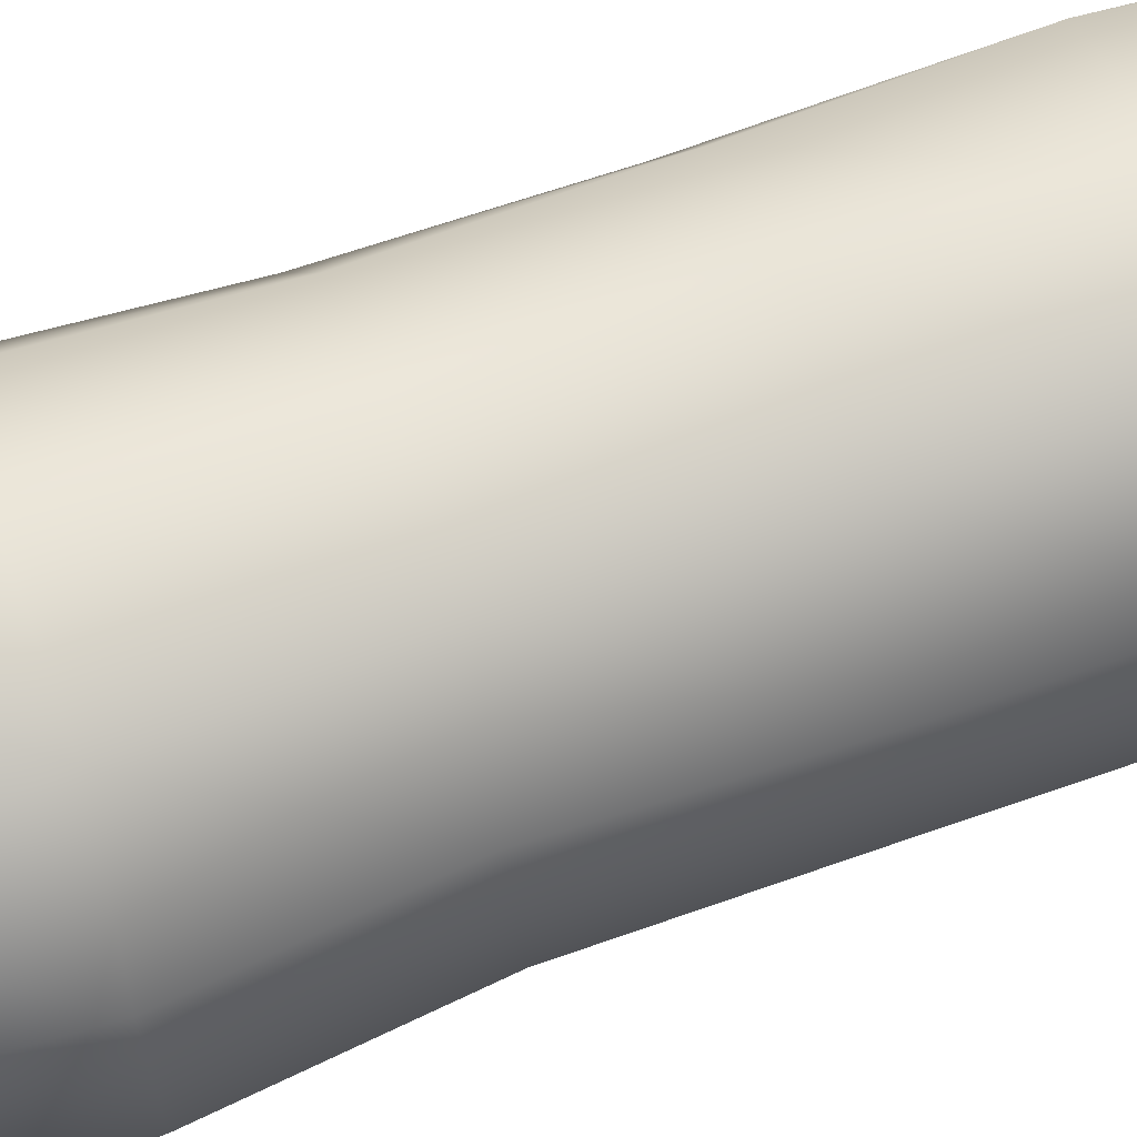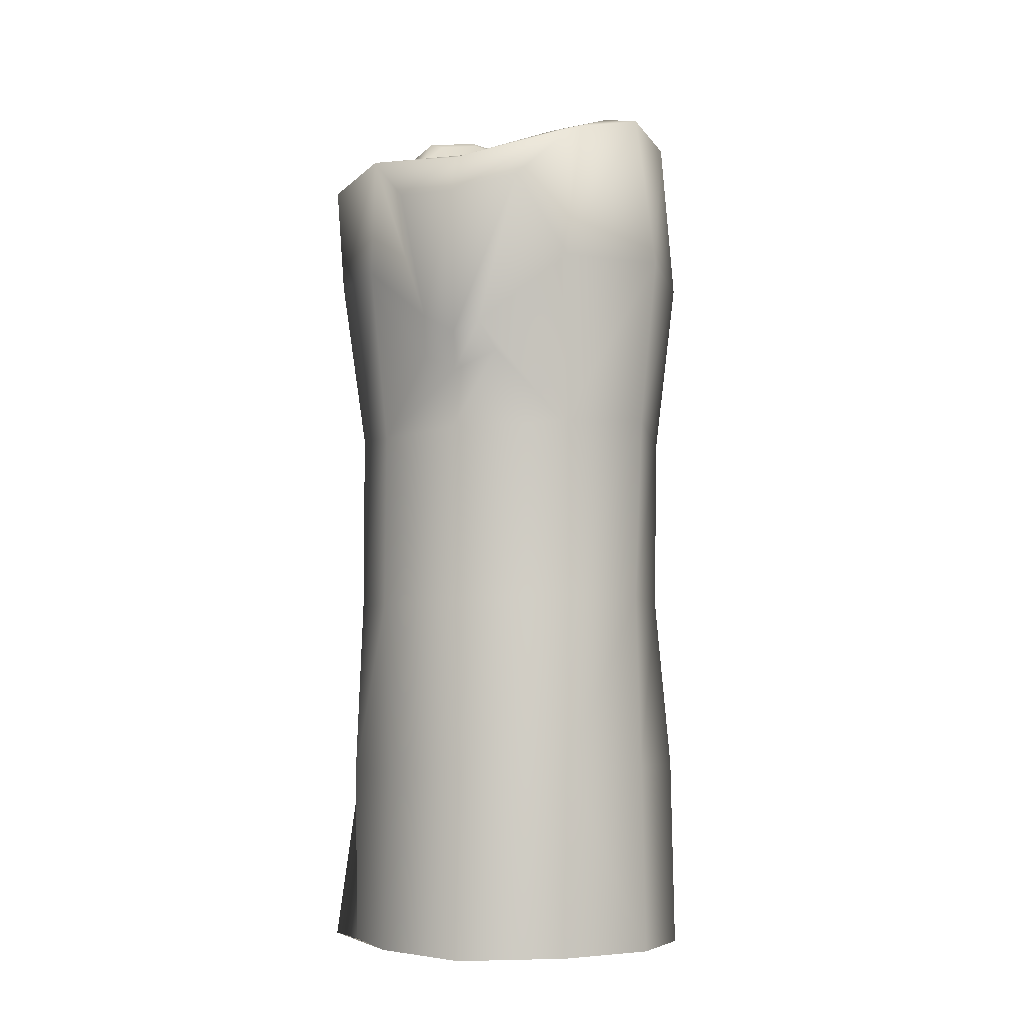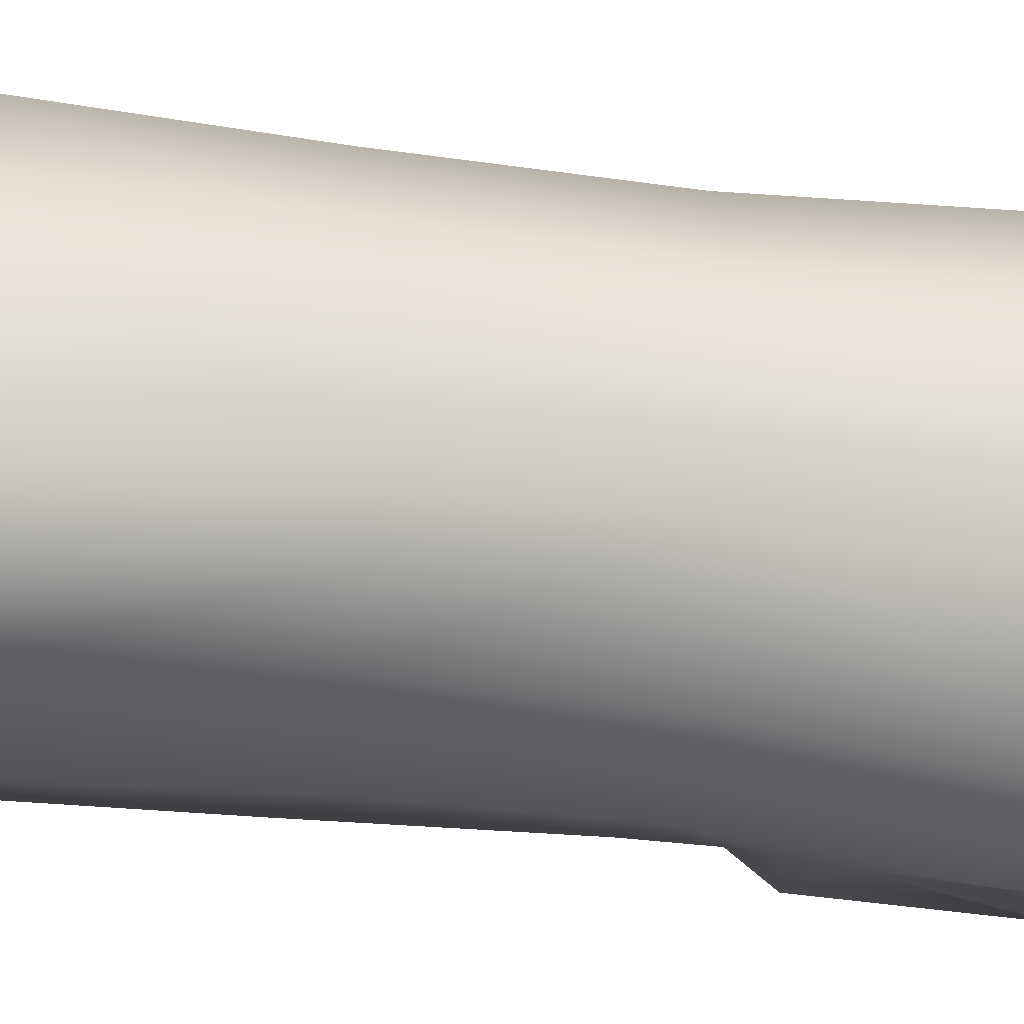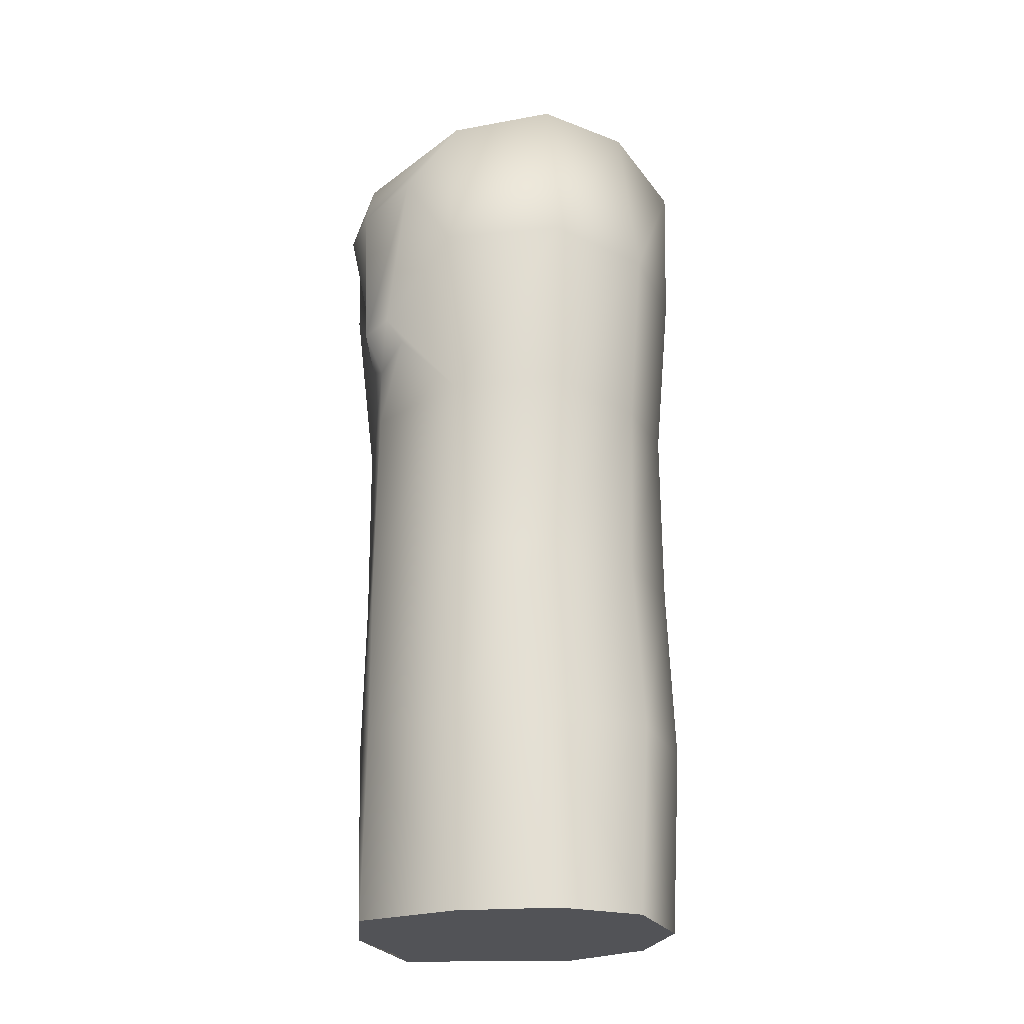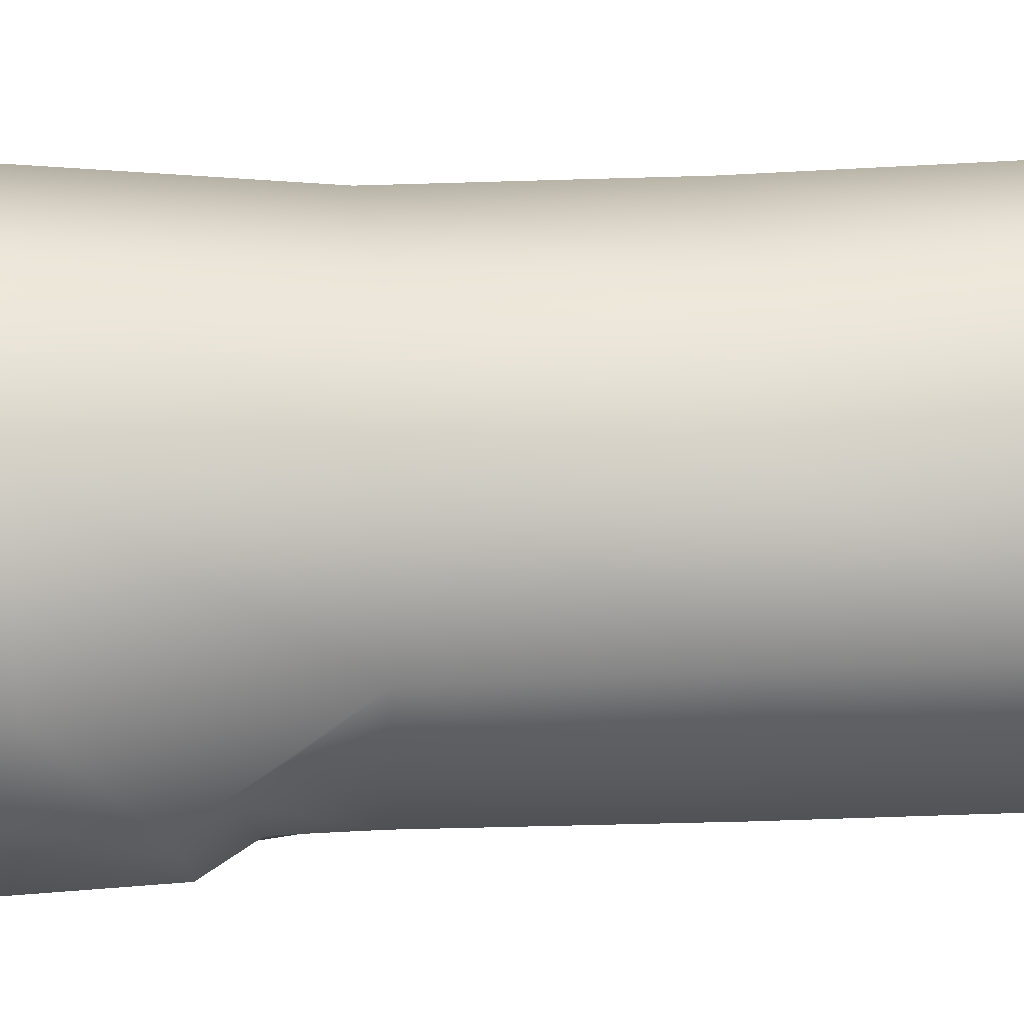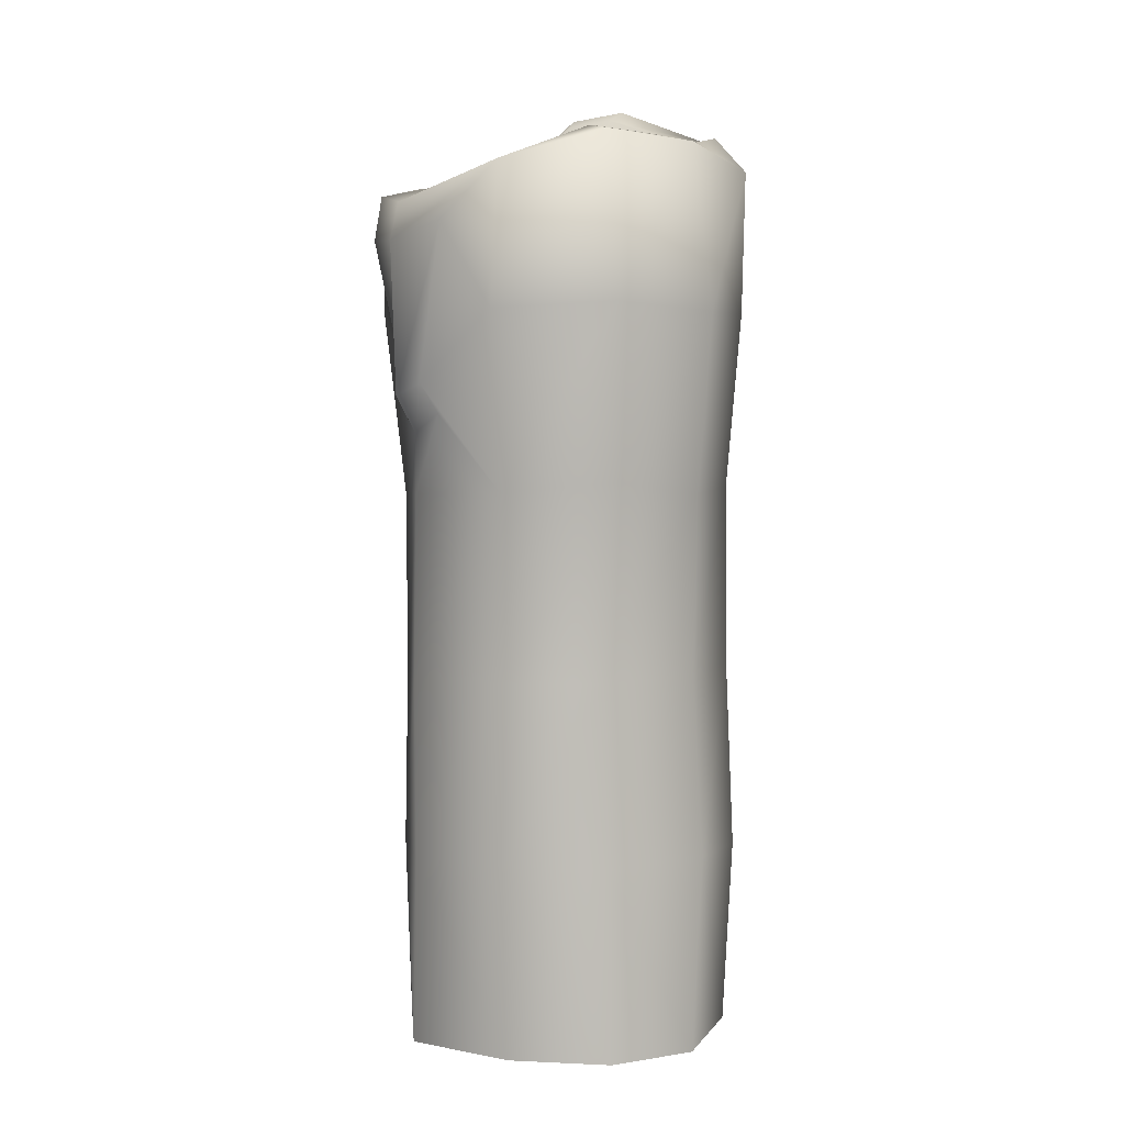
<metadata>
{"format":"obj","ext":"obj","renderer":"f3d","projection":"perspective","resolution":1024,"background":"white","views":[{"elev":57.9,"azim":-110.9,"up":"+Z"},{"elev":-5.5,"azim":-125.9,"up":"+Y"},{"elev":-22.8,"azim":76.2,"up":"+Z"},{"elev":-22.4,"azim":-85.7,"up":"+Y"},{"elev":11.4,"azim":-98.6,"up":"+Z"},{"elev":5.4,"azim":-86.4,"up":"+Y"}]}
</metadata>
<code>
o Candle_2_Cylinder.048
v 0.003318 0.002289 -0.04364
v -0.000915 0.05172 -0.04445
v 0.02847 0.002289 -0.03689
v 0.0253 0.05104 -0.03974
v 0.04217 0.002289 -0.01778
v 0.04438 0.05259 -0.0164
v 0.04364 0.002289 0.01284
v 0.04549 0.05285 0.01108
v 0.0265 0.002289 0.03456
v 0.02907 0.05265 0.03783
v -0.001493 0.002289 0.04321
v -0.001882 0.05152 0.04565
v -0.03066 0.002289 0.03484
v -0.02644 0.0532 0.03728
v -0.04235 0.002289 0.0142
v -0.04231 0.05322 0.01285
v -0.04029 0.002289 -0.01269
v -0.0428 0.05393 -0.01354
v -0.02694 0.002289 -0.03898
v -0.02782 0.05231 -0.03792
v 0.02713 0.09992 -0.03643
v 0.003059 0.09885 -0.04403
v 0.04457 0.1009 -0.0137
v 0.04385 0.1005 0.01398
v 0.02732 0.09982 0.03703
v 0.002116 0.1002 0.04362
v -0.02332 0.1005 0.03444
v -0.04139 0.101 0.01202
v -0.0426 0.101 -0.01337
v -0.02392 0.09973 -0.03857
v 0.02525 0.1489 -0.03756
v 0.002312 0.1468 -0.04411
v 0.04343 0.1491 -0.01527
v 0.04371 0.149 0.01435
v 0.02613 0.1486 0.03701
v 0.001844 0.1489 0.04317
v -0.02315 0.1479 0.03554
v -0.04105 0.1519 0.01479
v -0.04214 0.1493 -0.01411
v 0.02766 0.2237 -0.04629
v 0.000421 0.2264 -0.04985
v 0.045 0.2426 -0.01046
v 0.04199 0.2534 0.01336
v 0.02529 0.2433 0.03585
v -0.001831 0.2322 0.04769
v -0.02847 0.2374 0.03378
v -0.04219 0.2394 0.01258
v -0.04667 0.2317 -0.0141
v -0.02822 0.2228 -0.04126
v 0.038 0.05222 -0.03023
v 0.04297 0.002289 -0.03514
v 0.03804 0.1005 -0.02562
v 0.02757 0.1952 -0.04393
v 0.04763 0.1953 -0.01517
v -0.0465 0.1953 -0.01594
v 0.001136 0.1951 0.04698
v -0.02782 0.1949 0.03894
v 0.04498 0.1946 0.01723
v 0.00249 0.1943 -0.04954
v -0.04677 0.1969 0.01575
v 0.0279 0.1949 0.03861
v 0.04558 0.2514 -0.000665
v 0.04439 0.2264 -0.02567
v 0.02225 0.2288 -0.03792
v 0.003519 0.2286 -0.04044
v 0.03807 0.2417 -0.009218
v 0.03562 0.2505 0.01015
v 0.02197 0.2424 0.02829
v 0.000799 0.2355 0.03028
v -0.02071 0.2404 0.02271
v -0.03417 0.241 0.007946
v -0.03273 0.2348 -0.0106
v -0.02213 0.2274 -0.02854
v 0.03854 0.2488 -0.001258
v 0.03523 0.2333 -0.02324
v 0.01512 0.2204 -0.02307
v 0.002339 0.2193 -0.02348
v 0.0232 0.2228 -0.005137
v 0.02194 0.2247 0.006732
v 0.0137 0.2252 0.0165
v 0.002062 0.2241 0.01792
v -0.01127 0.2232 0.0143
v -0.01795 0.2223 0.005273
v -0.01781 0.2218 -0.00617
v -0.01154 0.2206 -0.01706
v 0.02362 0.2243 -2.5e-05
v 0.02256 0.2215 -0.01351
v 0.007764 0.2184 -0.01502
v 0.003774 0.2203 -0.004179
v 0.003 0.2223 0.007693
v 0.01685 0.2431 0.03976
v 0.01362 0.2409 0.02998
v -0.02259 0.1479 -0.03803
v -0.02938 0.2129 -0.04327
v -0.04059 0.2175 -0.02918
v -0.01339 0.2138 -0.04973
v -0.03163 0.1768 -0.03566
v -0.01483 0.1798 -0.04259
v -0.01401 0.1687 -0.04179
v -0.03295 0.1689 -0.0308
v -0.02866 0.1734 -0.04215
v -0.0233 0.1638 -0.03796
v -0.002739 0.2165 -0.003331
v -0.003417 0.2165 0.001328
v 0.00101 0.2165 -0.002354
v 0.000155 0.2165 0.002106
v -0.00262 0.2414 0.000633
v -0.002191 0.2409 -0.002314
v -0.000361 0.2411 0.001125
v 0.00018 0.2407 -0.001696
f 1 2 4 3
f 3 4 50 51
f 5 6 8 7
f 7 8 10 9
f 9 10 12 11
f 11 12 14 13
f 13 14 16 15
f 15 16 18 17
f 14 12 26 27
f 17 18 20 19
f 19 20 2 1
f 26 25 35 36
f 12 10 25 26
f 10 8 24 25
f 4 2 22 21
f 8 6 23 24
f 6 50 52 23
f 2 20 30 22
f 20 18 29 30
f 18 16 28 29
f 16 14 27 28
f 54 53 40 63
f 23 52 33
f 30 29 39 93
f 27 26 36 37
f 24 23 33 34
f 22 30 93 32
f 28 27 37 38
f 25 24 34 35
f 21 22 32 31
f 29 28 38 39
f 93 39 100 102
f 57 56 45 46
f 58 54 42 62
f 59 32 99 98
f 60 57 46 47
f 61 58 43 44
f 53 59 41 40
f 55 60 47 48
f 56 61 44 91
f 52 50 4 21
f 51 50 6 5
f 33 52 21 31
f 36 35 61 56
f 39 38 60 55
f 31 32 59 53
f 35 34 58 61
f 38 37 57 60
f 98 101 94 96
f 34 33 54 58
f 37 36 56 57
f 33 31 53 54
f 62 43 58
f 44 43 67 68
f 63 42 54
f 40 41 65 64
f 48 47 71 72
f 42 63 75 66
f 45 91 92 69
f 63 40 64 75
f 49 48 72 73
f 46 45 69 70
f 43 62 74 67
f 62 42 66 74
f 41 49 73 65
f 47 46 70 71
f 69 92 81
f 66 75 87 78
f 75 64 76 87
f 73 72 84 85
f 70 69 81 82
f 74 66 78 86
f 65 73 85 77
f 71 70 82 83
f 68 67 79 80
f 67 74 86 79
f 64 65 77 76
f 72 71 83 84
f 77 85 88 76
f 85 84 89 88
f 84 83 90 89
f 83 82 81 90
f 76 88 78 87
f 88 89 86 78
f 89 90 79 86
f 90 81 80 79
f 92 91 44 68
f 91 45 56
f 81 92 68 80
f 39 55 97 100
f 101 97 95 94
f 49 41 96 94
f 99 102 101 98
f 102 100 97 101
f 55 48 95 97
f 41 59 98 96
f 48 49 94 95
f 32 93 102 99
f 1 3 51 5 7 9 11 13 15 17 19
f 109 110 108 107
f 106 105 110 109
f 104 106 109 107
f 105 103 108 110
f 103 104 107 108

</code>
